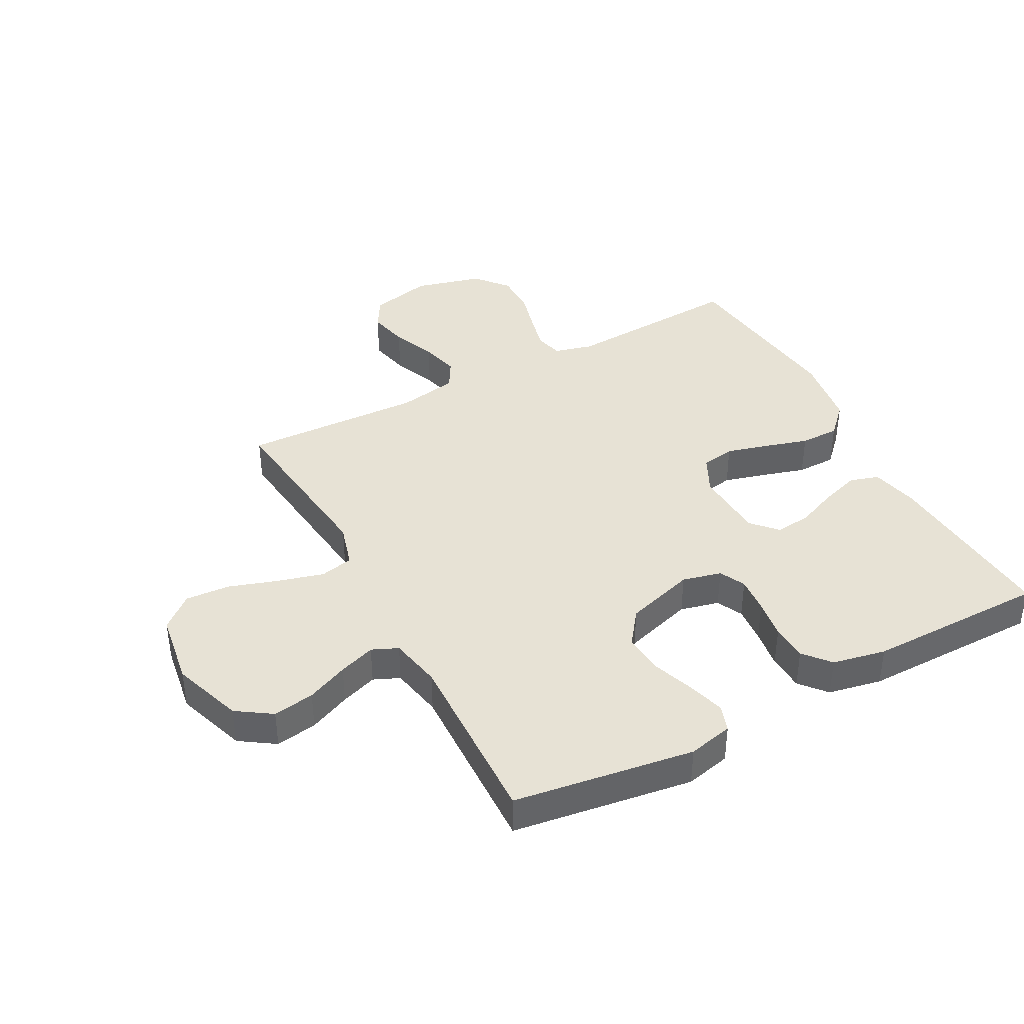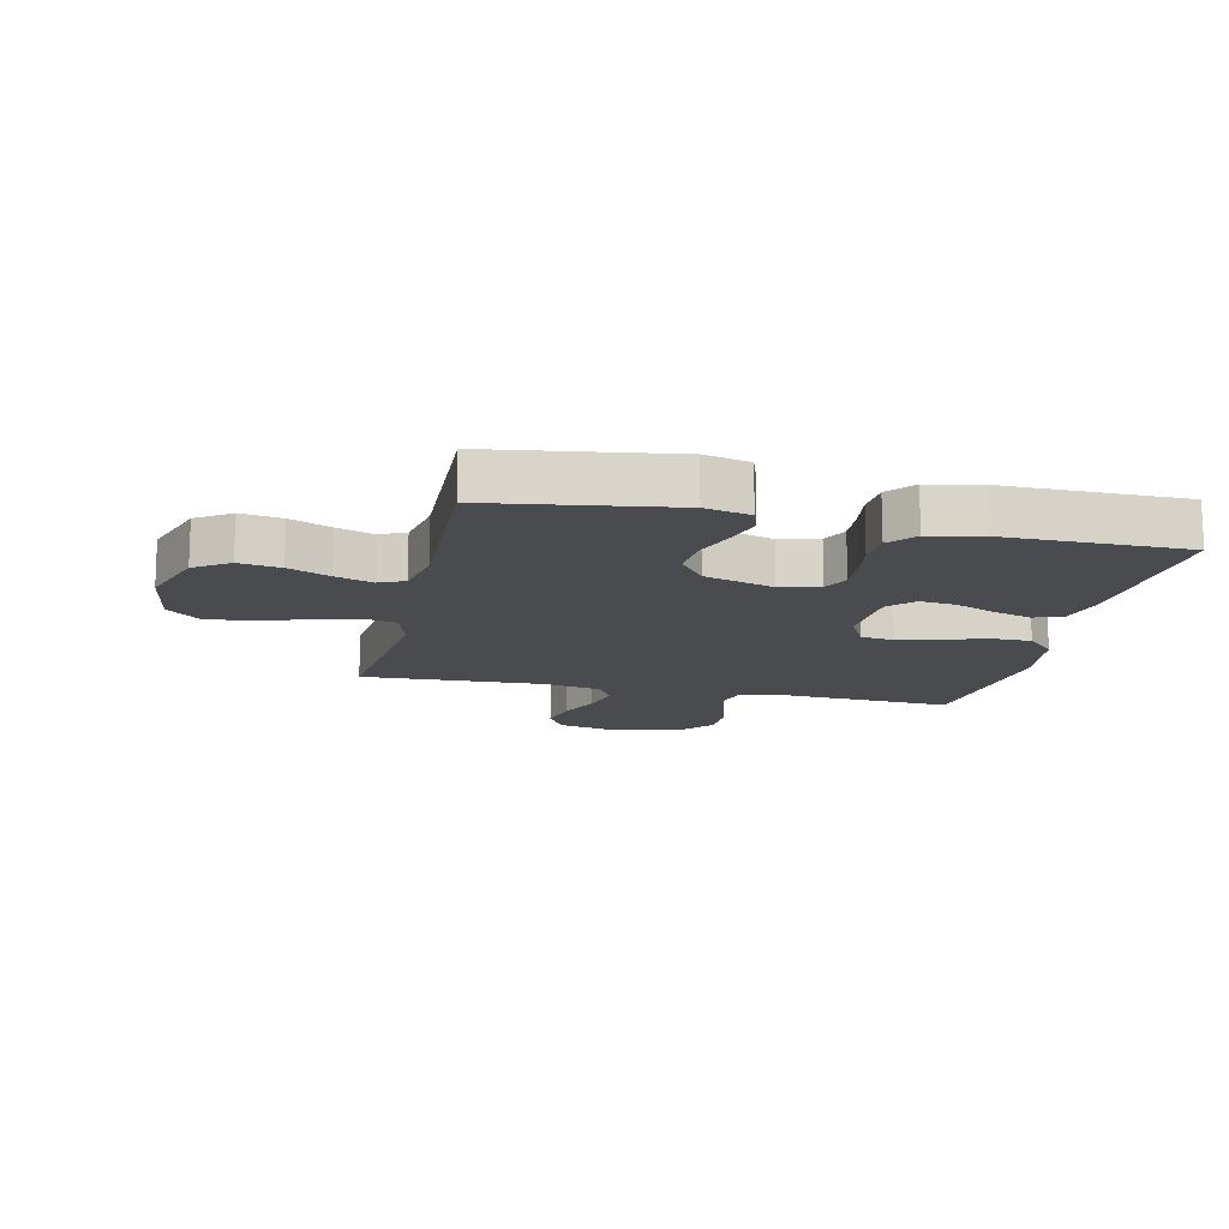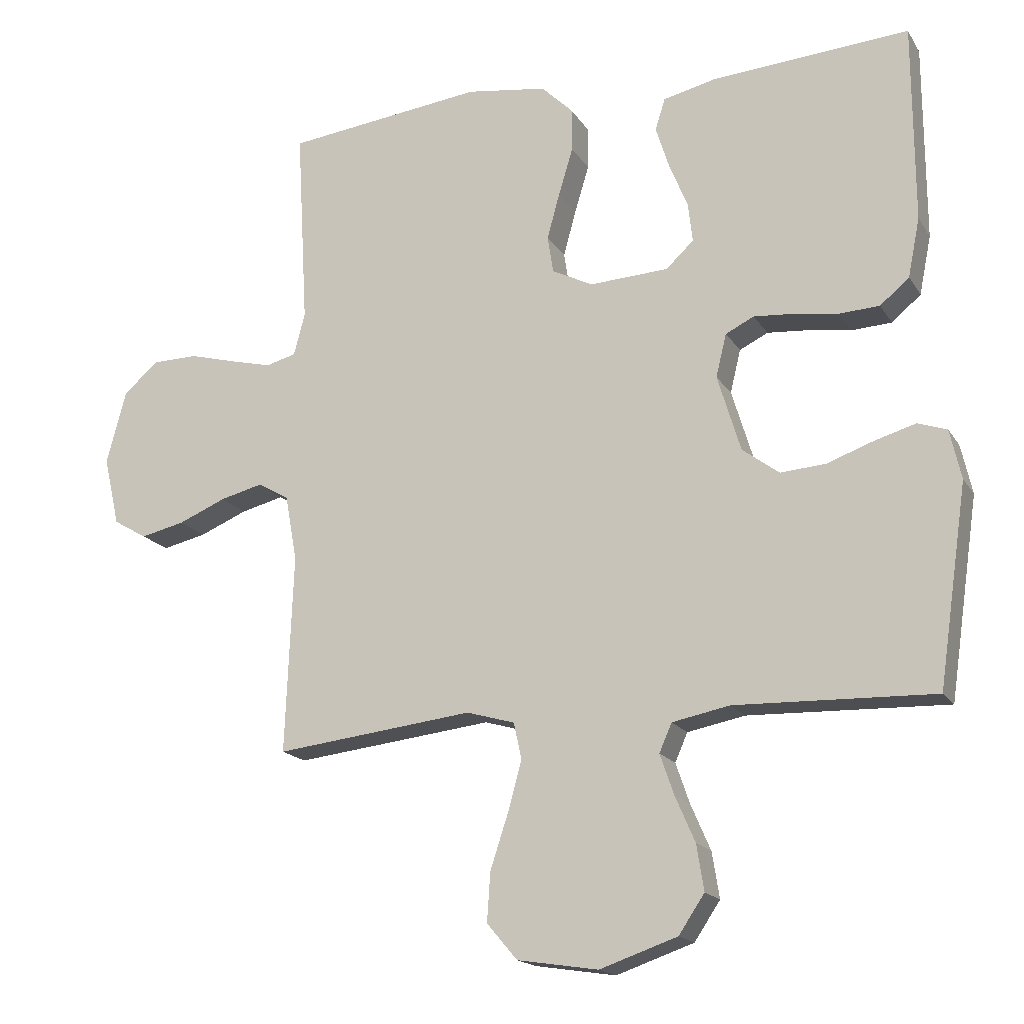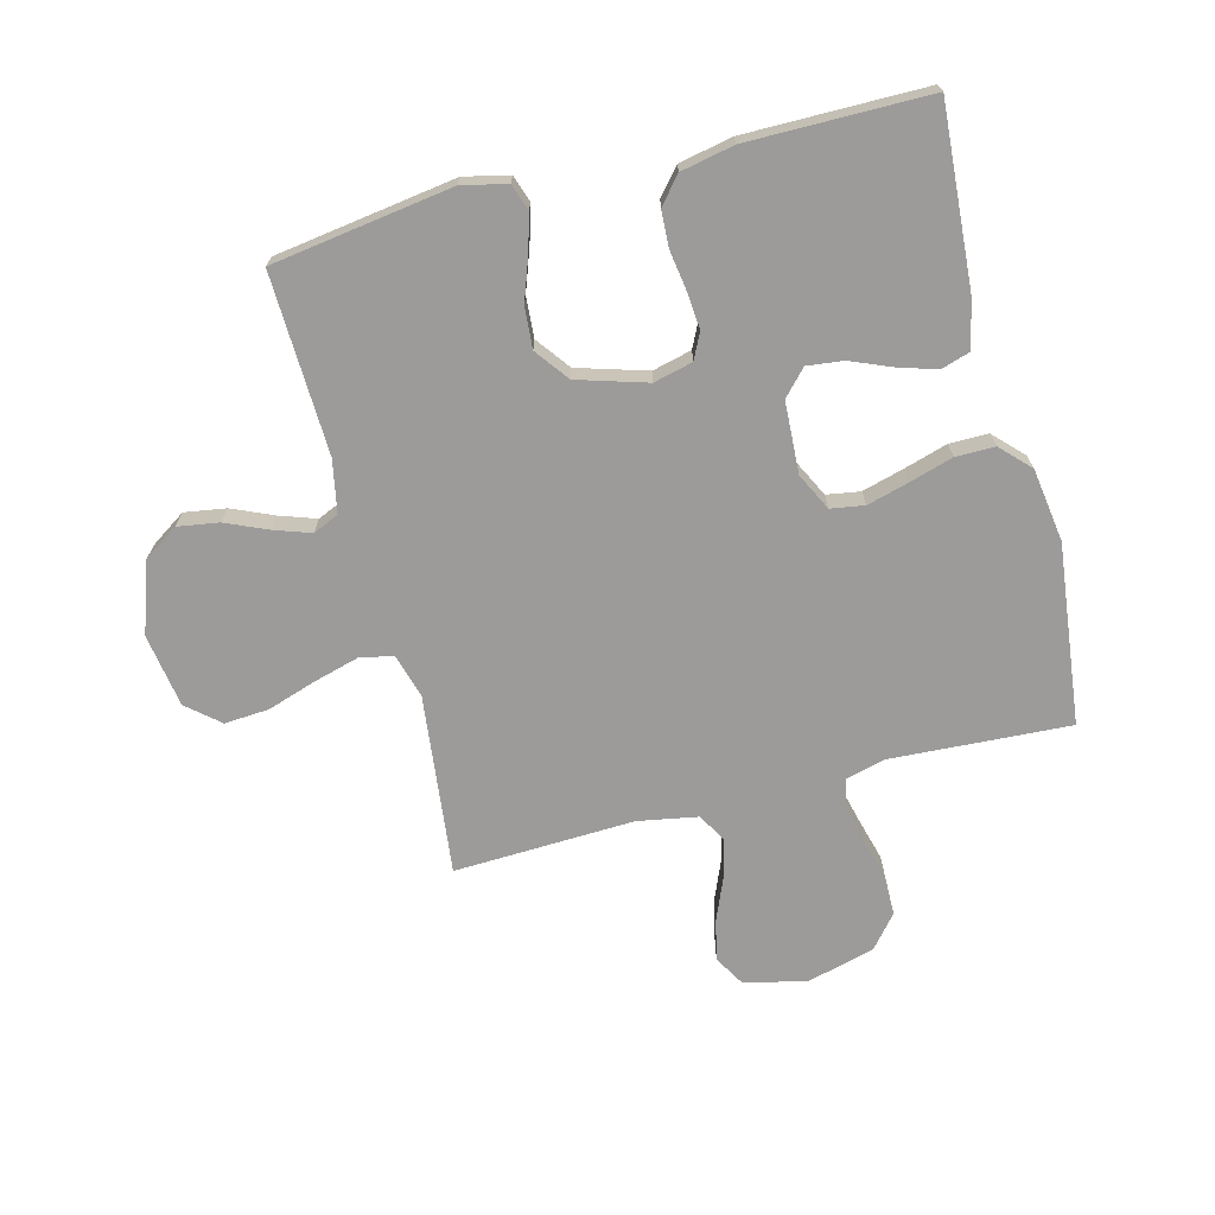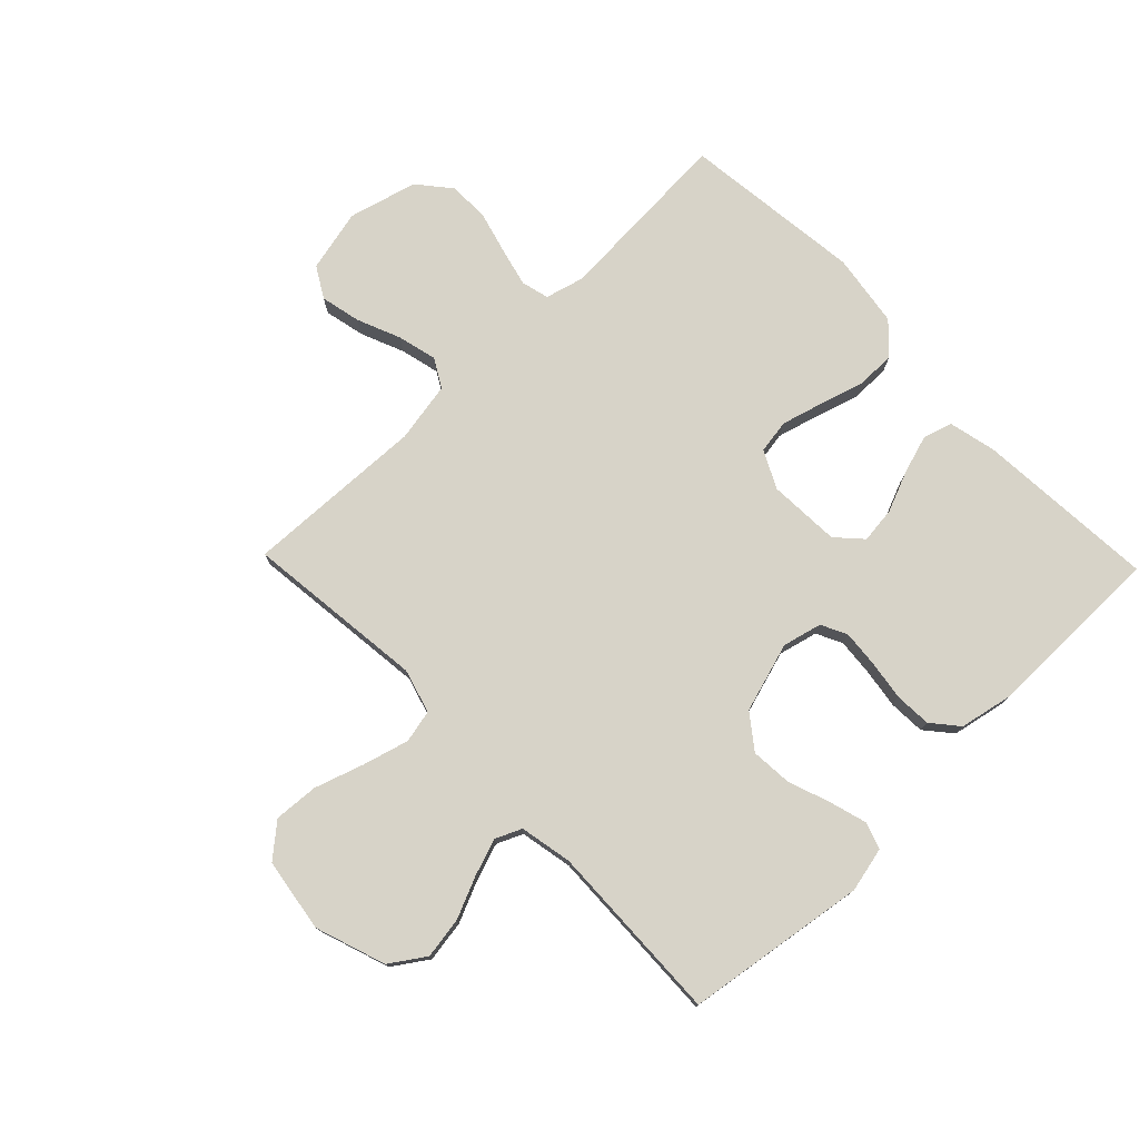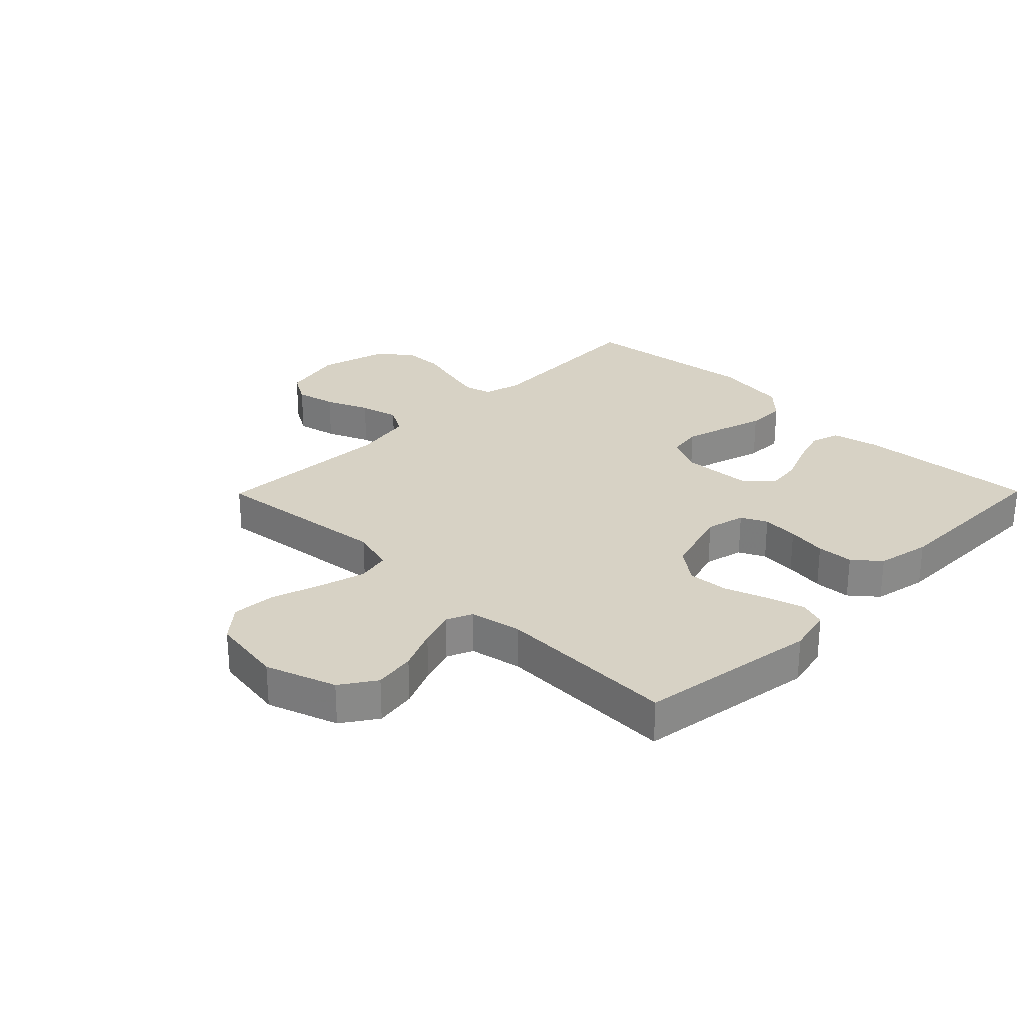
<metadata>
{"format":"obj","ext":"obj","renderer":"f3d","projection":"perspective","resolution":1024,"background":"white","views":[{"elev":40.2,"azim":-118.2,"up":"+Y"},{"elev":-14.2,"azim":-102.6,"up":"+Y"},{"elev":-17.4,"azim":-157.8,"up":"+Z"},{"elev":-69.9,"azim":-75.5,"up":"+Y"},{"elev":76.6,"azim":-134.0,"up":"+Y"},{"elev":27.3,"azim":-135.4,"up":"+Y"}]}
</metadata>
<code>
v -0.5 0.07 -0.5
v -0.544 0.07 -0.2
v -0.527 0.07 -0.125
v -0.483 0.07 -0.11
v -0.421 0.07 -0.128
v -0.351 0.07 -0.153
v -0.283 0.07 -0.158
v -0.227 0.07 -0.116
v -0.192 0.07 0
v -0.208 0.07 0.065
v -0.251 0.07 0.086
v -0.312 0.07 0.081
v -0.378 0.07 0.071
v -0.439 0.07 0.074
v -0.483 0.07 0.111
v -0.501 0.07 0.2
v -0.5 0.07 0.5
v -0.2 0.07 0.479
v -0.121 0.07 0.461
v -0.106 0.07 0.413
v -0.126 0.07 0.349
v -0.154 0.07 0.281
v -0.161 0.07 0.221
v -0.119 0.07 0.182
v 0 0.07 0.176
v 0.062 0.07 0.207
v 0.071 0.07 0.263
v 0.052 0.07 0.332
v 0.03 0.07 0.405
v 0.03 0.07 0.47
v 0.078 0.07 0.517
v 0.2 0.07 0.535
v 0.5 0.07 0.5
v 0.483 0.07 0.2
v 0.5 0.07 0.136
v 0.546 0.07 0.124
v 0.61 0.07 0.14
v 0.68 0.07 0.159
v 0.748 0.07 0.158
v 0.802 0.07 0.113
v 0.832 0.07 0
v 0.808 0.07 -0.104
v 0.757 0.07 -0.134
v 0.69 0.07 -0.119
v 0.618 0.07 -0.089
v 0.553 0.07 -0.073
v 0.506 0.07 -0.1
v 0.488 0.07 -0.2
v 0.5 0.07 -0.5
v 0.2 0.07 -0.466
v 0.127 0.07 -0.487
v 0.115 0.07 -0.542
v 0.136 0.07 -0.618
v 0.163 0.07 -0.7
v 0.168 0.07 -0.774
v 0.122 0.07 -0.828
v 0 0.07 -0.847
v -0.117 0.07 -0.807
v -0.156 0.07 -0.749
v -0.145 0.07 -0.68
v -0.115 0.07 -0.611
v -0.094 0.07 -0.55
v -0.113 0.07 -0.507
v -0.2 0.07 -0.49
v -0.5 0 -0.5
v -0.544 0 -0.2
v -0.527 0 -0.125
v -0.483 0 -0.11
v -0.421 0 -0.128
v -0.351 0 -0.153
v -0.283 0 -0.158
v -0.227 0 -0.116
v -0.192 0 0
v -0.208 0 0.065
v -0.251 0 0.086
v -0.312 0 0.081
v -0.378 0 0.071
v -0.439 0 0.074
v -0.483 0 0.111
v -0.501 0 0.2
v -0.5 0 0.5
v -0.2 0 0.479
v -0.121 0 0.461
v -0.106 0 0.413
v -0.126 0 0.349
v -0.154 0 0.281
v -0.161 0 0.221
v -0.119 0 0.182
v 0 0 0.176
v 0.062 0 0.207
v 0.071 0 0.263
v 0.052 0 0.332
v 0.03 0 0.405
v 0.03 0 0.47
v 0.078 0 0.517
v 0.2 0 0.535
v 0.5 0 0.5
v 0.483 0 0.2
v 0.5 0 0.136
v 0.546 0 0.124
v 0.61 0 0.14
v 0.68 0 0.159
v 0.748 0 0.158
v 0.802 0 0.113
v 0.832 0 0
v 0.808 0 -0.104
v 0.757 0 -0.134
v 0.69 0 -0.119
v 0.618 0 -0.089
v 0.553 0 -0.073
v 0.506 0 -0.1
v 0.488 0 -0.2
v 0.5 0 -0.5
v 0.2 0 -0.466
v 0.127 0 -0.487
v 0.115 0 -0.542
v 0.136 0 -0.618
v 0.163 0 -0.7
v 0.168 0 -0.774
v 0.122 0 -0.828
v 0 0 -0.847
v -0.117 0 -0.807
v -0.156 0 -0.749
v -0.145 0 -0.68
v -0.115 0 -0.611
v -0.094 0 -0.55
v -0.113 0 -0.507
v -0.2 0 -0.49
f 59 60 61
f 58 59 61
f 57 58 61
f 56 57 61
f 55 56 61
f 54 55 61
f 53 54 61
f 52 53 61 62
f 51 52 62 63
f 48 49 50
f 51 63 64
f 50 51 64
f 48 50 64
f 47 48 64
f 43 44 45
f 42 43 45
f 41 42 45
f 40 41 45
f 39 40 45
f 38 39 45
f 37 38 45
f 36 37 45 46
f 47 64 1
f 46 47 1
f 36 46 1
f 35 36 1
f 32 33 34
f 31 32 34
f 30 31 34
f 29 30 34
f 28 29 34
f 20 21 22
f 19 20 22
f 18 19 22
f 17 18 22
f 16 17 22
f 15 16 22
f 14 15 22
f 13 14 22
f 12 13 22
f 11 12 22 23
f 10 11 23 24
f 4 5 6
f 3 4 6
f 2 3 6
f 1 2 6
f 1 6 7
f 35 1 7 8
f 27 28 34 35
f 26 27 35
f 35 8 9
f 26 35 9
f 25 26 9
f 9 10 24 25
f 125 124 123
f 125 123 122
f 125 122 121
f 125 121 120
f 125 120 119
f 125 119 118
f 125 118 117
f 126 125 117 116
f 127 126 116 115
f 114 113 112
f 128 127 115
f 128 115 114
f 128 114 112
f 128 112 111
f 109 108 107
f 109 107 106
f 109 106 105
f 109 105 104
f 109 104 103
f 109 103 102
f 109 102 101
f 110 109 101 100
f 65 128 111
f 65 111 110
f 65 110 100
f 65 100 99
f 98 97 96
f 98 96 95
f 98 95 94
f 98 94 93
f 98 93 92
f 86 85 84
f 86 84 83
f 86 83 82
f 86 82 81
f 86 81 80
f 86 80 79
f 86 79 78
f 86 78 77
f 86 77 76
f 87 86 76 75
f 88 87 75 74
f 70 69 68
f 70 68 67
f 70 67 66
f 70 66 65
f 71 70 65
f 72 71 65 99
f 99 98 92 91
f 99 91 90
f 73 72 99
f 73 99 90
f 73 90 89
f 89 88 74 73
f 1 65 66 2
f 2 66 67 3
f 3 67 68 4
f 4 68 69 5
f 5 69 70 6
f 6 70 71 7
f 7 71 72 8
f 8 72 73 9
f 9 73 74 10
f 10 74 75 11
f 11 75 76 12
f 12 76 77 13
f 13 77 78 14
f 14 78 79 15
f 15 79 80 16
f 16 80 81 17
f 17 81 82 18
f 18 82 83 19
f 19 83 84 20
f 20 84 85 21
f 21 85 86 22
f 22 86 87 23
f 23 87 88 24
f 24 88 89 25
f 25 89 90 26
f 26 90 91 27
f 27 91 92 28
f 28 92 93 29
f 29 93 94 30
f 30 94 95 31
f 31 95 96 32
f 32 96 97 33
f 33 97 98 34
f 34 98 99 35
f 35 99 100 36
f 36 100 101 37
f 37 101 102 38
f 38 102 103 39
f 39 103 104 40
f 40 104 105 41
f 41 105 106 42
f 42 106 107 43
f 43 107 108 44
f 44 108 109 45
f 45 109 110 46
f 46 110 111 47
f 47 111 112 48
f 48 112 113 49
f 49 113 114 50
f 50 114 115 51
f 51 115 116 52
f 52 116 117 53
f 53 117 118 54
f 54 118 119 55
f 55 119 120 56
f 56 120 121 57
f 57 121 122 58
f 58 122 123 59
f 59 123 124 60
f 60 124 125 61
f 61 125 126 62
f 62 126 127 63
f 63 127 128 64
f 64 128 65 1

</code>
